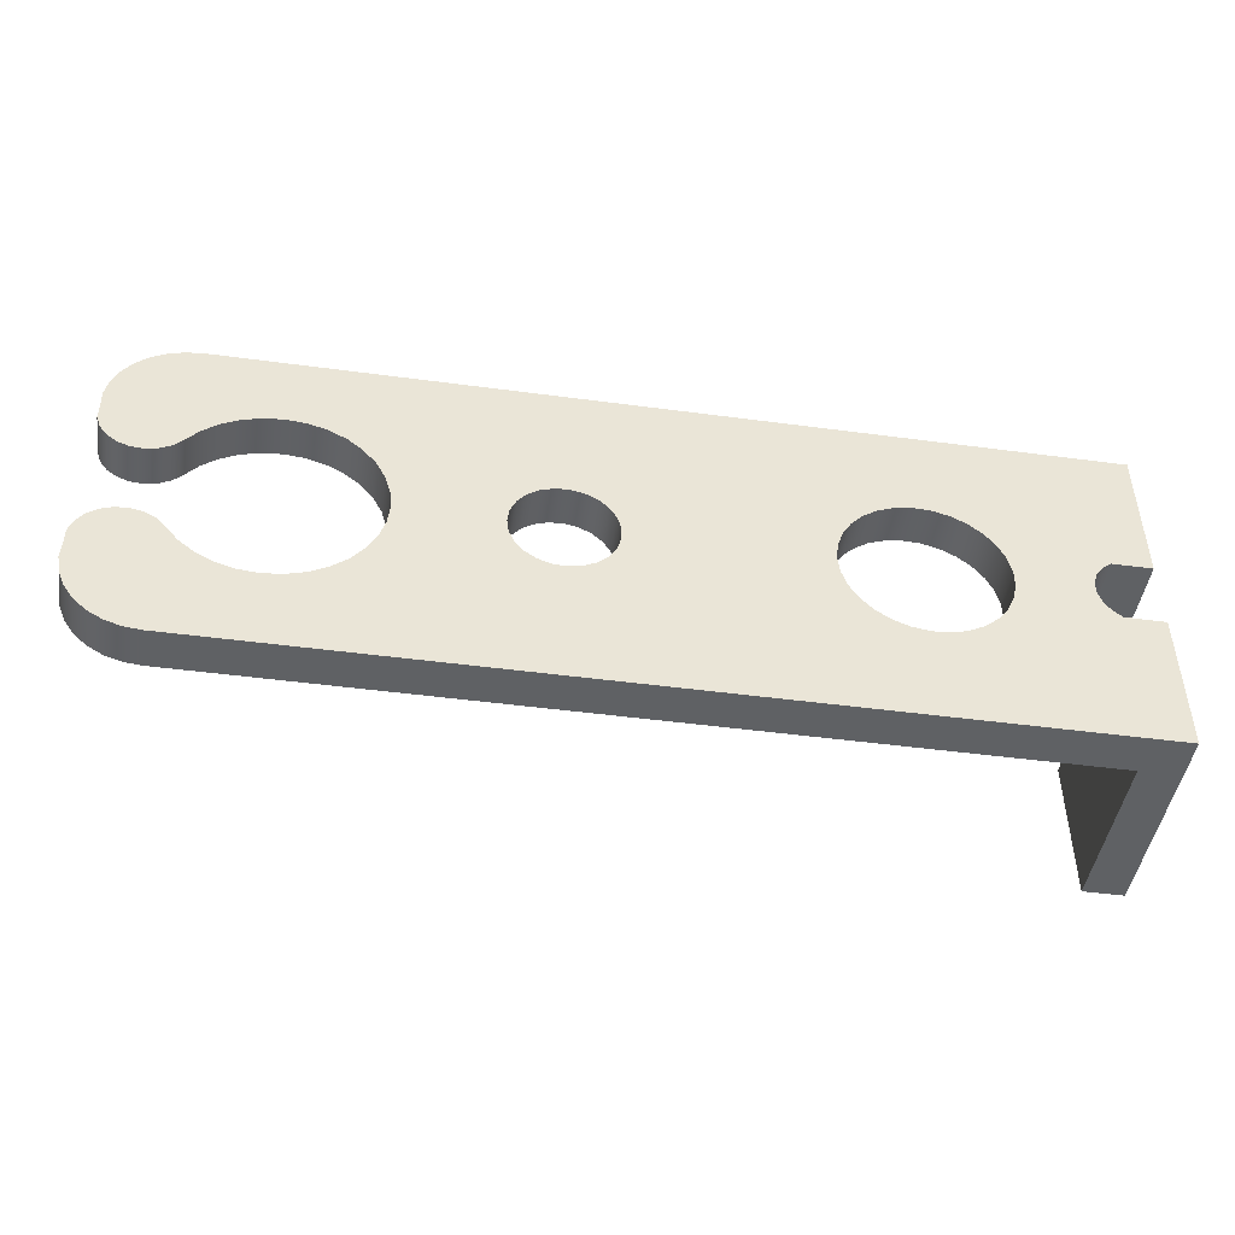
<metadata>
{"format":"obj","ext":"obj","renderer":"f3d","projection":"perspective","resolution":1024,"background":"white","views":[{"elev":-46.3,"azim":-8.7,"up":"+Z"}]}
</metadata>
<code>
v 2.25 0.2 0.1732
v 2.25 0.2 0.9
v 2.25 1 0.9
v 2.25 1 0.1732
v 2.45 0 0.1732
v 2.25 0 0.1732
v 2.25 0.2 0.1732
v 2.25 1 0.1732
v 2.45 1 0.1732
v 2.45 0 0.9
v 2.45 0 0.1732
v 2.45 1 0.1732
v 2.45 1 0.9
v 2.25 1 0.1732
v 2.25 1 0.9
v 2.45 1 0.9
v 2.45 1 0.1732
v -0.4663 0.2 -1.359e-16
v -0.4571 0.2 0.06745
v -0.4299 0.2 0.1299
v -0.387 0.2 0.1827
v -0.3314 0.2 0.222
v -0.2672 0.2 0.2448
v -0.1993 0.2 0.2494
v -0.1326 0.2 0.2356
v -0.07217 0.2 0.2042
v -0.02242 0.2 0.1578
v 0.01296 0.2 0.0996
v 0.03133 0.2 0.03404
v 0.03133 0.2 -0.03404
v 0.01296 0.2 -0.0996
v -0.02242 0.2 -0.1578
v -0.07217 0.2 -0.2042
v -0.1326 0.2 -0.2356
v -0.1993 0.2 -0.2494
v -0.2672 0.2 -0.2448
v -0.3314 0.2 -0.222
v -0.387 0.2 -0.1827
v -0.4299 0.2 -0.1299
v -0.4571 0.2 -0.06745
v -0.4663 0 -1.359e-16
v -0.4571 0 -0.06745
v -0.4299 0 -0.1299
v -0.387 0 -0.1827
v -0.3314 0 -0.222
v -0.2672 0 -0.2448
v -0.1993 0 -0.2494
v -0.1326 0 -0.2356
v -0.07217 0 -0.2042
v -0.02242 0 -0.1578
v 0.01296 0 -0.0996
v 0.03133 0 -0.03404
v 0.03133 0 0.03404
v 0.01296 0 0.0996
v -0.02242 0 0.1578
v -0.07217 0 0.2042
v -0.1326 0 0.2356
v -0.1993 0 0.2494
v -0.2672 0 0.2448
v -0.3314 0 0.222
v -0.387 0 0.1827
v -0.4299 0 0.1299
v -0.4571 0 0.06745
v -0.4663 0.2 -1.359e-16
v -0.4663 0 -1.359e-16
v 0.9837 0.2 1.894e-16
v 0.993 0.2 0.08599
v 1.021 0.2 0.168
v 1.065 0.2 0.2421
v 1.125 0.2 0.3049
v 1.196 0.2 0.3534
v 1.277 0.2 0.3854
v 1.362 0.2 0.3994
v 1.448 0.2 0.3947
v 1.532 0.2 0.3716
v 1.608 0.2 0.3311
v 1.674 0.2 0.2751
v 1.726 0.2 0.2062
v 1.763 0.2 0.1277
v 1.781 0.2 0.04325
v 1.781 0.2 -0.04325
v 1.763 0.2 -0.1277
v 1.726 0.2 -0.2062
v 1.674 0.2 -0.2751
v 1.608 0.2 -0.3311
v 1.532 0.2 -0.3716
v 1.448 0.2 -0.3947
v 1.362 0.2 -0.3994
v 1.277 0.2 -0.3854
v 1.196 0.2 -0.3534
v 1.125 0.2 -0.3049
v 1.065 0.2 -0.2421
v 1.021 0.2 -0.168
v 0.993 0.2 -0.08599
v 0.9837 0 1.894e-16
v 0.993 0 -0.08599
v 1.021 0 -0.168
v 1.065 0 -0.2421
v 1.125 0 -0.3049
v 1.196 0 -0.3534
v 1.277 0 -0.3854
v 1.362 0 -0.3994
v 1.448 0 -0.3947
v 1.532 0 -0.3716
v 1.608 0 -0.3311
v 1.674 0 -0.2751
v 1.726 0 -0.2062
v 1.763 0 -0.1277
v 1.781 0 -0.04325
v 1.781 0 0.04325
v 1.763 0 0.1277
v 1.726 0 0.2062
v 1.674 0 0.2751
v 1.608 0 0.3311
v 1.532 0 0.3716
v 1.448 0 0.3947
v 1.362 0 0.3994
v 1.277 0 0.3854
v 1.196 0 0.3534
v 1.125 0 0.3049
v 1.065 0 0.2421
v 1.021 0 0.168
v 0.993 0 0.08599
v 0.9837 0.2 1.894e-16
v 0.9837 0 1.894e-16
v 2.25 0 0.1732
v 2.203 0 0.136
v 2.17 0 0.08678
v 2.152 0 0.02981
v 2.152 0 -0.02981
v 2.17 0 -0.08678
v 2.203 0 -0.136
v 2.25 0 -0.1732
v 2.25 0.2 -0.1732
v 2.203 0.2 -0.136
v 2.17 0.2 -0.08678
v 2.152 0.2 -0.02981
v 2.152 0.2 0.02981
v 2.17 0.2 0.08678
v 2.203 0.2 0.136
v 2.25 0.2 0.1732
v -1.875 0 0.9
v 2.45 0 0.9
v 2.45 1 0.9
v 2.25 1 0.9
v 2.25 0.2 0.9
v -1.875 0.2 0.9
v -2.266 0 0.45
v -2.269 0 0.5342
v -2.254 0 0.6172
v -2.222 0 0.695
v -2.173 0 0.7641
v -2.112 0 0.8215
v -2.039 0 0.8644
v -1.959 0 0.891
v -1.875 0 0.9
v -1.875 0.2 0.9
v -1.959 0.2 0.891
v -2.039 0.2 0.8644
v -2.112 0.2 0.8215
v -2.173 0.2 0.7641
v -2.222 0.2 0.695
v -2.254 0.2 0.6172
v -2.269 0.2 0.5342
v -2.266 0.2 0.45
v -2.266 0 0.3688
v -2.266 0 0.45
v -2.266 0.2 0.45
v -2.266 0.2 0.3688
v -1.88 0 0.2814
v -1.924 0 0.2369
v -1.978 0 0.2068
v -2.039 0 0.1937
v -2.102 0 0.1985
v -2.16 0 0.2209
v -2.209 0 0.2591
v -2.246 0 0.3098
v -2.266 0 0.3688
v -2.266 0.2 0.3688
v -2.246 0.2 0.3098
v -2.209 0.2 0.2591
v -2.16 0.2 0.2209
v -2.102 0.2 0.1985
v -2.039 0.2 0.1937
v -1.978 0.2 0.2068
v -1.924 0.2 0.2369
v -1.88 0.2 0.2814
v -1.88 0 -0.2814
v -1.817 0 -0.3564
v -1.741 0 -0.4178
v -1.655 0 -0.4632
v -1.561 0 -0.491
v -1.464 0 -0.5
v -1.367 0 -0.4899
v -1.273 0 -0.4612
v -1.187 0 -0.4148
v -1.112 0 -0.3526
v -1.05 0 -0.277
v -1.004 0 -0.1907
v -0.9759 0 -0.09722
v -0.9663 0 -1.665e-16
v -0.9759 0 0.09722
v -1.004 0 0.1907
v -1.05 0 0.277
v -1.112 0 0.3526
v -1.187 0 0.4148
v -1.273 0 0.4612
v -1.367 0 0.4899
v -1.464 0 0.5
v -1.561 0 0.491
v -1.655 0 0.4632
v -1.741 0 0.4178
v -1.817 0 0.3564
v -1.88 0 0.2814
v -1.88 0.2 0.2814
v -1.817 0.2 0.3564
v -1.741 0.2 0.4178
v -1.655 0.2 0.4632
v -1.561 0.2 0.491
v -1.464 0.2 0.5
v -1.367 0.2 0.4899
v -1.273 0.2 0.4612
v -1.187 0.2 0.4148
v -1.112 0.2 0.3526
v -1.05 0.2 0.277
v -1.004 0.2 0.1907
v -0.9759 0.2 0.09722
v -0.9663 0.2 -1.665e-16
v -0.9759 0.2 -0.09722
v -1.004 0.2 -0.1907
v -1.05 0.2 -0.277
v -1.112 0.2 -0.3526
v -1.187 0.2 -0.4148
v -1.273 0.2 -0.4612
v -1.367 0.2 -0.4899
v -1.464 0.2 -0.5
v -1.561 0.2 -0.491
v -1.655 0.2 -0.4632
v -1.741 0.2 -0.4178
v -1.817 0.2 -0.3564
v -1.88 0.2 -0.2814
v -2.266 0 -0.3688
v -2.246 0 -0.3098
v -2.209 0 -0.2591
v -2.16 0 -0.2209
v -2.102 0 -0.1985
v -2.039 0 -0.1937
v -1.978 0 -0.2068
v -1.924 0 -0.2369
v -1.88 0 -0.2814
v -1.88 0.2 -0.2814
v -1.924 0.2 -0.2369
v -1.978 0.2 -0.2068
v -2.039 0.2 -0.1937
v -2.102 0.2 -0.1985
v -2.16 0.2 -0.2209
v -2.209 0.2 -0.2591
v -2.246 0.2 -0.3098
v -2.266 0.2 -0.3688
v -2.266 0 -0.45
v -2.266 0 -0.3688
v -2.266 0.2 -0.3688
v -2.266 0.2 -0.45
v -1.875 0 -0.9
v -1.959 0 -0.891
v -2.039 0 -0.8644
v -2.112 0 -0.8215
v -2.173 0 -0.7641
v -2.222 0 -0.695
v -2.254 0 -0.6172
v -2.269 0 -0.5342
v -2.266 0 -0.45
v -2.266 0.2 -0.45
v -2.269 0.2 -0.5342
v -2.254 0.2 -0.6172
v -2.222 0.2 -0.695
v -2.173 0.2 -0.7641
v -2.112 0.2 -0.8215
v -2.039 0.2 -0.8644
v -1.959 0.2 -0.891
v -1.875 0.2 -0.9
v 0.9837 0.2 1.894e-16
v 0.993 0.2 -0.08599
v 1.021 0.2 -0.168
v 1.065 0.2 -0.2421
v 1.125 0.2 -0.3049
v 1.196 0.2 -0.3534
v 1.277 0.2 -0.3854
v 1.362 0.2 -0.3994
v 1.448 0.2 -0.3947
v 1.532 0.2 -0.3716
v 1.608 0.2 -0.3311
v 1.674 0.2 -0.2751
v 1.726 0.2 -0.2062
v 1.763 0.2 -0.1277
v 1.781 0.2 -0.04325
v 1.781 0.2 0.04325
v 1.763 0.2 0.1277
v 1.726 0.2 0.2062
v 1.674 0.2 0.2751
v 1.608 0.2 0.3311
v 1.532 0.2 0.3716
v 1.448 0.2 0.3947
v 1.362 0.2 0.3994
v 1.277 0.2 0.3854
v 1.196 0.2 0.3534
v 1.125 0.2 0.3049
v 1.065 0.2 0.2421
v 1.021 0.2 0.168
v 0.993 0.2 0.08599
v -0.4663 0.2 -1.359e-16
v -0.4571 0.2 -0.06745
v -0.4299 0.2 -0.1299
v -0.387 0.2 -0.1827
v -0.3314 0.2 -0.222
v -0.2672 0.2 -0.2448
v -0.1993 0.2 -0.2494
v -0.1326 0.2 -0.2356
v -0.07217 0.2 -0.2042
v -0.02242 0.2 -0.1578
v 0.01296 0.2 -0.0996
v 0.03133 0.2 -0.03404
v 0.03133 0.2 0.03404
v 0.01296 0.2 0.0996
v -0.02242 0.2 0.1578
v -0.07217 0.2 0.2042
v -0.1326 0.2 0.2356
v -0.1993 0.2 0.2494
v -0.2672 0.2 0.2448
v -0.3314 0.2 0.222
v -0.387 0.2 0.1827
v -0.4299 0.2 0.1299
v -0.4571 0.2 0.06745
v -1.875 0.2 -0.9
v -1.959 0.2 -0.891
v -2.039 0.2 -0.8644
v -2.112 0.2 -0.8215
v -2.173 0.2 -0.7641
v -2.222 0.2 -0.695
v -2.254 0.2 -0.6172
v -2.269 0.2 -0.5342
v -2.266 0.2 -0.45
v -2.266 0.2 -0.3688
v -2.246 0.2 -0.3098
v -2.209 0.2 -0.2591
v -2.16 0.2 -0.2209
v -2.102 0.2 -0.1985
v -2.039 0.2 -0.1937
v -1.978 0.2 -0.2068
v -1.924 0.2 -0.2369
v -1.88 0.2 -0.2814
v -1.817 0.2 -0.3564
v -1.741 0.2 -0.4178
v -1.655 0.2 -0.4632
v -1.561 0.2 -0.491
v -1.464 0.2 -0.5
v -1.367 0.2 -0.4899
v -1.273 0.2 -0.4612
v -1.187 0.2 -0.4148
v -1.112 0.2 -0.3526
v -1.05 0.2 -0.277
v -1.004 0.2 -0.1907
v -0.9759 0.2 -0.09722
v -0.9663 0.2 -1.665e-16
v -0.9759 0.2 0.09722
v -1.004 0.2 0.1907
v -1.05 0.2 0.277
v -1.112 0.2 0.3526
v -1.187 0.2 0.4148
v -1.273 0.2 0.4612
v -1.367 0.2 0.4899
v -1.464 0.2 0.5
v -1.561 0.2 0.491
v -1.655 0.2 0.4632
v -1.741 0.2 0.4178
v -1.817 0.2 0.3564
v -1.88 0.2 0.2814
v -1.924 0.2 0.2369
v -1.978 0.2 0.2068
v -2.039 0.2 0.1937
v -2.102 0.2 0.1985
v -2.16 0.2 0.2209
v -2.209 0.2 0.2591
v -2.246 0.2 0.3098
v -2.266 0.2 0.3688
v -2.266 0.2 0.45
v -2.269 0.2 0.5342
v -2.254 0.2 0.6172
v -2.222 0.2 0.695
v -2.173 0.2 0.7641
v -2.112 0.2 0.8215
v -2.039 0.2 0.8644
v -1.959 0.2 0.891
v -1.875 0.2 0.9
v 2.25 0.2 0.9
v 2.25 0.2 0.1732
v 2.203 0.2 0.136
v 2.17 0.2 0.08678
v 2.152 0.2 0.02981
v 2.152 0.2 -0.02981
v 2.17 0.2 -0.08678
v 2.203 0.2 -0.136
v 2.25 0.2 -0.1732
v 2.25 0.2 -0.9
v 2.25 0.2 -0.9
v 2.25 0.2 -0.1732
v 2.25 1 -0.1732
v 2.25 1 -0.9
v 2.45 0 -0.9
v -1.875 0 -0.9
v -1.875 0.2 -0.9
v 2.25 0.2 -0.9
v 2.25 1 -0.9
v 2.45 1 -0.9
v 2.45 0 -0.1732
v 2.45 0 -0.9
v 2.45 1 -0.9
v 2.45 1 -0.1732
v 2.25 0 -0.1732
v 2.45 0 -0.1732
v 2.45 1 -0.1732
v 2.25 1 -0.1732
v 2.25 0.2 -0.1732
v 2.25 1 -0.9
v 2.25 1 -0.1732
v 2.45 1 -0.1732
v 2.45 1 -0.9
v -0.4663 0 -1.359e-16
v -0.4571 0 0.06745
v -0.4299 0 0.1299
v -0.387 0 0.1827
v -0.3314 0 0.222
v -0.2672 0 0.2448
v -0.1993 0 0.2494
v -0.1326 0 0.2356
v -0.07217 0 0.2042
v -0.02242 0 0.1578
v 0.01296 0 0.0996
v 0.03133 0 0.03404
v 0.03133 0 -0.03404
v 0.01296 0 -0.0996
v -0.02242 0 -0.1578
v -0.07217 0 -0.2042
v -0.1326 0 -0.2356
v -0.1993 0 -0.2494
v -0.2672 0 -0.2448
v -0.3314 0 -0.222
v -0.387 0 -0.1827
v -0.4299 0 -0.1299
v -0.4571 0 -0.06745
v 0.9837 0 1.894e-16
v 0.993 0 0.08599
v 1.021 0 0.168
v 1.065 0 0.2421
v 1.125 0 0.3049
v 1.196 0 0.3534
v 1.277 0 0.3854
v 1.362 0 0.3994
v 1.448 0 0.3947
v 1.532 0 0.3716
v 1.608 0 0.3311
v 1.674 0 0.2751
v 1.726 0 0.2062
v 1.763 0 0.1277
v 1.781 0 0.04325
v 1.781 0 -0.04325
v 1.763 0 -0.1277
v 1.726 0 -0.2062
v 1.674 0 -0.2751
v 1.608 0 -0.3311
v 1.532 0 -0.3716
v 1.448 0 -0.3947
v 1.362 0 -0.3994
v 1.277 0 -0.3854
v 1.196 0 -0.3534
v 1.125 0 -0.3049
v 1.065 0 -0.2421
v 1.021 0 -0.168
v 0.993 0 -0.08599
v -1.875 0 -0.9
v 2.45 0 -0.9
v 2.45 0 -0.1732
v 2.25 0 -0.1732
v 2.203 0 -0.136
v 2.17 0 -0.08678
v 2.152 0 -0.02981
v 2.152 0 0.02981
v 2.17 0 0.08678
v 2.203 0 0.136
v 2.25 0 0.1732
v 2.45 0 0.1732
v 2.45 0 0.9
v -1.875 0 0.9
v -1.959 0 0.891
v -2.039 0 0.8644
v -2.112 0 0.8215
v -2.173 0 0.7641
v -2.222 0 0.695
v -2.254 0 0.6172
v -2.269 0 0.5342
v -2.266 0 0.45
v -2.266 0 0.3688
v -2.246 0 0.3098
v -2.209 0 0.2591
v -2.16 0 0.2209
v -2.102 0 0.1985
v -2.039 0 0.1937
v -1.978 0 0.2068
v -1.924 0 0.2369
v -1.88 0 0.2814
v -1.817 0 0.3564
v -1.741 0 0.4178
v -1.655 0 0.4632
v -1.561 0 0.491
v -1.464 0 0.5
v -1.367 0 0.4899
v -1.273 0 0.4612
v -1.187 0 0.4148
v -1.112 0 0.3526
v -1.05 0 0.277
v -1.004 0 0.1907
v -0.9759 0 0.09722
v -0.9663 0 -1.665e-16
v -0.9759 0 -0.09722
v -1.004 0 -0.1907
v -1.05 0 -0.277
v -1.112 0 -0.3526
v -1.187 0 -0.4148
v -1.273 0 -0.4612
v -1.367 0 -0.4899
v -1.464 0 -0.5
v -1.561 0 -0.491
v -1.655 0 -0.4632
v -1.741 0 -0.4178
v -1.817 0 -0.3564
v -1.88 0 -0.2814
v -1.924 0 -0.2369
v -1.978 0 -0.2068
v -2.039 0 -0.1937
v -2.102 0 -0.1985
v -2.16 0 -0.2209
v -2.209 0 -0.2591
v -2.246 0 -0.3098
v -2.266 0 -0.3688
v -2.266 0 -0.45
v -2.269 0 -0.5342
v -2.254 0 -0.6172
v -2.222 0 -0.695
v -2.173 0 -0.7641
v -2.112 0 -0.8215
v -2.039 0 -0.8644
v -1.959 0 -0.891
g ac77623a-e2a3-11ea-bcc4-54bf646e7e1f
f 1 2 4
f 4 2 3
g ac740680-e2a3-11ea-a546-54bf646e7e1f
f 6 7 5
f 5 7 9
f 9 7 8
g ac751810-e2a3-11ea-87ec-54bf646e7e1f
f 10 11 13
f 13 11 12
g ac7873c6-e2a3-11ea-b100-54bf646e7e1f
f 14 15 17
f 17 15 16
g ad127962-e2a3-11ea-94e1-54bf646e7e1f
f 19 63 18
f 18 63 65
f 64 41 40
f 40 41 42
f 40 42 39
f 39 42 43
f 39 43 38
f 38 43 44
f 38 44 37
f 37 44 45
f 37 45 36
f 36 45 46
f 36 46 35
f 35 46 47
f 35 47 34
f 34 47 48
f 34 48 33
f 33 48 49
f 33 49 32
f 32 49 50
f 32 50 31
f 31 50 51
f 31 51 30
f 30 51 52
f 30 52 29
f 29 52 53
f 29 53 28
f 28 53 54
f 28 54 27
f 27 54 55
f 27 55 26
f 26 55 56
f 26 56 25
f 25 56 57
f 25 57 24
f 24 57 58
f 24 58 23
f 23 58 59
f 23 59 22
f 22 59 60
f 22 60 21
f 21 60 61
f 21 61 20
f 20 61 62
f 20 62 19
f 19 62 63
g ad1538c6-e2a3-11ea-9bbf-54bf646e7e1f
f 67 123 66
f 66 123 125
f 124 95 94
f 94 95 96
f 94 96 97
f 67 68 123
f 123 68 122
f 122 68 69
f 122 69 121
f 121 69 70
f 121 70 120
f 120 70 71
f 120 71 119
f 119 71 72
f 119 72 118
f 118 72 73
f 118 73 117
f 117 73 74
f 117 74 116
f 116 74 75
f 116 75 115
f 115 75 76
f 115 76 114
f 114 76 77
f 114 77 113
f 113 77 78
f 113 78 112
f 112 78 79
f 112 79 111
f 111 79 80
f 111 80 110
f 110 80 81
f 110 81 109
f 109 81 82
f 109 82 108
f 108 82 83
f 108 83 107
f 107 83 84
f 107 84 106
f 106 84 85
f 106 85 105
f 105 85 86
f 105 86 104
f 104 86 87
f 104 87 103
f 103 87 88
f 103 88 102
f 102 88 89
f 102 89 101
f 101 89 90
f 101 90 100
f 100 90 91
f 100 91 99
f 99 91 92
f 99 92 98
f 98 92 93
f 98 93 97
f 97 93 94
g ad1894a2-e2a3-11ea-99c2-54bf646e7e1f
f 141 126 140
f 140 126 127
f 140 127 139
f 139 127 128
f 139 128 138
f 138 128 129
f 138 129 137
f 137 129 130
f 137 130 136
f 136 130 131
f 136 131 135
f 135 131 132
f 135 132 134
f 134 132 133
g ac76299c-e2a3-11ea-b4f5-54bf646e7e1f
f 147 142 146
f 146 142 143
f 146 143 144
f 144 145 146
g ad1ab7ee-e2a3-11ea-8f51-54bf646e7e1f
f 165 148 164
f 164 148 149
f 164 149 163
f 163 149 150
f 163 150 162
f 162 150 151
f 162 151 161
f 161 151 152
f 161 152 160
f 160 152 153
f 160 153 159
f 159 153 154
f 159 154 158
f 158 154 155
f 158 155 157
f 157 155 156
g ad1c65b6-e2a3-11ea-8449-54bf646e7e1f
f 166 167 169
f 169 167 168
g ad1dec54-e2a3-11ea-8138-54bf646e7e1f
f 187 170 186
f 186 170 171
f 186 171 185
f 185 171 172
f 185 172 184
f 184 172 173
f 184 173 183
f 183 173 174
f 183 174 182
f 182 174 175
f 182 175 181
f 181 175 176
f 181 176 180
f 180 176 177
f 180 177 179
f 179 177 178
g ad1f9a38-e2a3-11ea-b6b8-54bf646e7e1f
f 241 188 240
f 240 188 189
f 240 189 239
f 239 189 190
f 239 190 238
f 238 190 191
f 238 191 237
f 237 191 192
f 237 192 236
f 236 192 193
f 236 193 235
f 235 193 194
f 235 194 234
f 234 194 195
f 234 195 233
f 233 195 196
f 233 196 232
f 232 196 197
f 232 197 231
f 231 197 198
f 231 198 230
f 230 198 199
f 230 199 229
f 229 199 200
f 229 200 228
f 228 200 201
f 228 201 227
f 227 201 202
f 227 202 226
f 226 202 203
f 226 203 225
f 225 203 204
f 225 204 224
f 224 204 205
f 224 205 223
f 223 205 206
f 223 206 222
f 222 206 207
f 222 207 221
f 221 207 208
f 221 208 220
f 220 208 209
f 220 209 219
f 219 209 210
f 219 210 218
f 218 210 211
f 218 211 217
f 217 211 212
f 217 212 216
f 216 212 213
f 216 213 215
f 215 213 214
g ad216f18-e2a3-11ea-8b3a-54bf646e7e1f
f 259 242 258
f 258 242 243
f 258 243 257
f 257 243 244
f 257 244 256
f 256 244 245
f 256 245 255
f 255 245 246
f 255 246 254
f 254 246 247
f 254 247 253
f 253 247 248
f 253 248 252
f 252 248 249
f 252 249 251
f 251 249 250
g ad231cf4-e2a3-11ea-9a9c-54bf646e7e1f
f 260 261 263
f 263 261 262
g ad24cad8-e2a3-11ea-a406-54bf646e7e1f
f 281 264 280
f 280 264 265
f 280 265 279
f 279 265 266
f 279 266 278
f 278 266 267
f 278 267 277
f 277 267 268
f 277 268 276
f 276 268 269
f 276 269 275
f 275 269 270
f 275 270 274
f 274 270 271
f 274 271 273
f 273 271 272
g ad269fa8-e2a3-11ea-b8cd-54bf646e7e1f
f 283 322 282
f 282 322 323
f 282 323 310
f 310 323 324
f 310 324 309
f 309 324 325
f 309 325 308
f 308 325 326
f 308 326 307
f 307 326 327
f 307 327 306
f 306 327 328
f 306 328 305
f 305 328 395
f 305 395 304
f 304 395 303
f 303 395 302
f 302 395 301
f 301 395 396
f 301 396 300
f 300 396 299
f 299 396 397
f 299 397 298
f 298 397 398
f 298 398 297
f 297 398 399
f 297 399 400
f 322 283 321
f 321 283 284
f 321 284 320
f 320 284 285
f 320 285 319
f 319 285 286
f 319 286 318
f 318 286 287
f 318 287 317
f 317 287 288
f 317 288 404
f 404 288 289
f 404 289 290
f 290 291 404
f 404 291 292
f 404 292 403
f 403 292 293
f 403 293 294
f 403 294 402
f 402 294 295
f 402 295 401
f 401 295 296
f 401 296 400
f 400 296 297
f 333 311 364
f 364 311 312
f 364 312 363
f 363 312 313
f 363 313 362
f 362 313 314
f 362 314 361
f 361 314 315
f 361 315 360
f 360 315 316
f 360 316 359
f 359 316 317
f 359 317 358
f 358 317 404
f 358 404 334
f 329 369 328
f 328 369 370
f 328 370 395
f 395 370 394
f 394 370 371
f 394 371 372
f 369 329 368
f 368 329 330
f 368 330 367
f 367 330 331
f 367 331 366
f 366 331 332
f 366 332 365
f 365 332 333
f 365 333 364
f 335 336 334
f 334 336 337
f 334 337 355
f 355 337 338
f 355 338 339
f 339 340 355
f 355 340 354
f 354 340 341
f 354 341 353
f 353 341 342
f 353 342 352
f 352 342 343
f 352 343 344
f 352 344 351
f 351 344 345
f 351 345 350
f 350 345 346
f 350 346 349
f 349 346 347
f 349 347 348
f 355 356 334
f 334 356 357
f 334 357 358
f 372 373 394
f 394 373 391
f 394 391 392
f 374 388 373
f 373 388 389
f 373 389 390
f 388 374 387
f 387 374 375
f 387 375 386
f 386 375 376
f 386 376 385
f 385 376 384
f 384 376 377
f 384 377 383
f 383 377 378
f 383 378 382
f 382 378 379
f 382 379 381
f 381 379 380
f 390 391 373
f 392 393 394
g ac711fe8-e2a3-11ea-9a7d-54bf646e7e1f
f 405 406 408
f 408 406 407
g ac6eaeae-e2a3-11ea-86df-54bf646e7e1f
f 414 409 412
f 412 409 410
f 412 410 411
f 412 413 414
g ac6f7210-e2a3-11ea-ac19-54bf646e7e1f
f 415 416 418
f 418 416 417
g ac705c86-e2a3-11ea-af2b-54bf646e7e1f
f 419 420 423
f 423 420 421
f 423 421 422
g ac720a64-e2a3-11ea-b8f8-54bf646e7e1f
f 424 425 427
f 427 425 426
g ac72f4dc-e2a3-11ea-a97b-54bf646e7e1f
f 450 428 523
f 523 428 429
f 523 429 522
f 522 429 430
f 522 430 521
f 521 430 431
f 521 431 520
f 520 431 432
f 520 432 519
f 519 432 433
f 519 433 518
f 518 433 434
f 518 434 517
f 517 434 457
f 517 457 493
f 493 457 492
f 492 457 458
f 492 458 459
f 457 434 456
f 456 434 435
f 456 435 455
f 455 435 436
f 455 436 454
f 454 436 437
f 454 437 453
f 453 437 438
f 453 438 452
f 452 438 439
f 452 439 451
f 451 439 440
f 451 440 479
f 479 440 441
f 479 441 478
f 478 441 442
f 478 442 477
f 477 442 443
f 477 443 476
f 476 443 444
f 476 444 475
f 475 444 445
f 475 445 474
f 474 445 529
f 474 529 480
f 480 529 530
f 480 530 531
f 529 445 528
f 528 445 446
f 528 446 527
f 527 446 447
f 527 447 526
f 526 447 448
f 526 448 525
f 525 448 449
f 525 449 524
f 524 449 450
f 524 450 523
f 459 460 492
f 492 460 461
f 492 461 490
f 490 461 462
f 490 462 463
f 490 463 489
f 489 463 464
f 489 464 488
f 488 464 465
f 488 465 487
f 487 465 486
f 486 465 466
f 486 466 485
f 485 466 467
f 485 467 484
f 484 467 468
f 484 468 483
f 483 468 469
f 483 469 470
f 483 470 481
f 481 470 471
f 481 471 472
f 472 473 481
f 481 473 474
f 481 474 480
f 481 482 483
f 490 491 492
f 494 495 493
f 493 495 496
f 493 496 514
f 514 496 497
f 514 497 498
f 514 498 513
f 513 498 499
f 513 499 500
f 513 500 512
f 512 500 501
f 512 501 511
f 511 501 502
f 511 502 503
f 511 503 510
f 510 503 504
f 510 504 509
f 509 504 505
f 509 505 508
f 508 505 506
f 508 506 507
f 514 515 493
f 493 515 516
f 493 516 517
f 531 532 480
f 480 532 550
f 480 550 551
f 533 548 532
f 532 548 549
f 532 549 550
f 534 546 533
f 533 546 547
f 533 547 548
f 546 534 545
f 545 534 535
f 545 535 544
f 544 535 543
f 543 535 536
f 543 536 542
f 542 536 537
f 542 537 541
f 541 537 538
f 541 538 540
f 540 538 539
f 551 552 480

</code>
